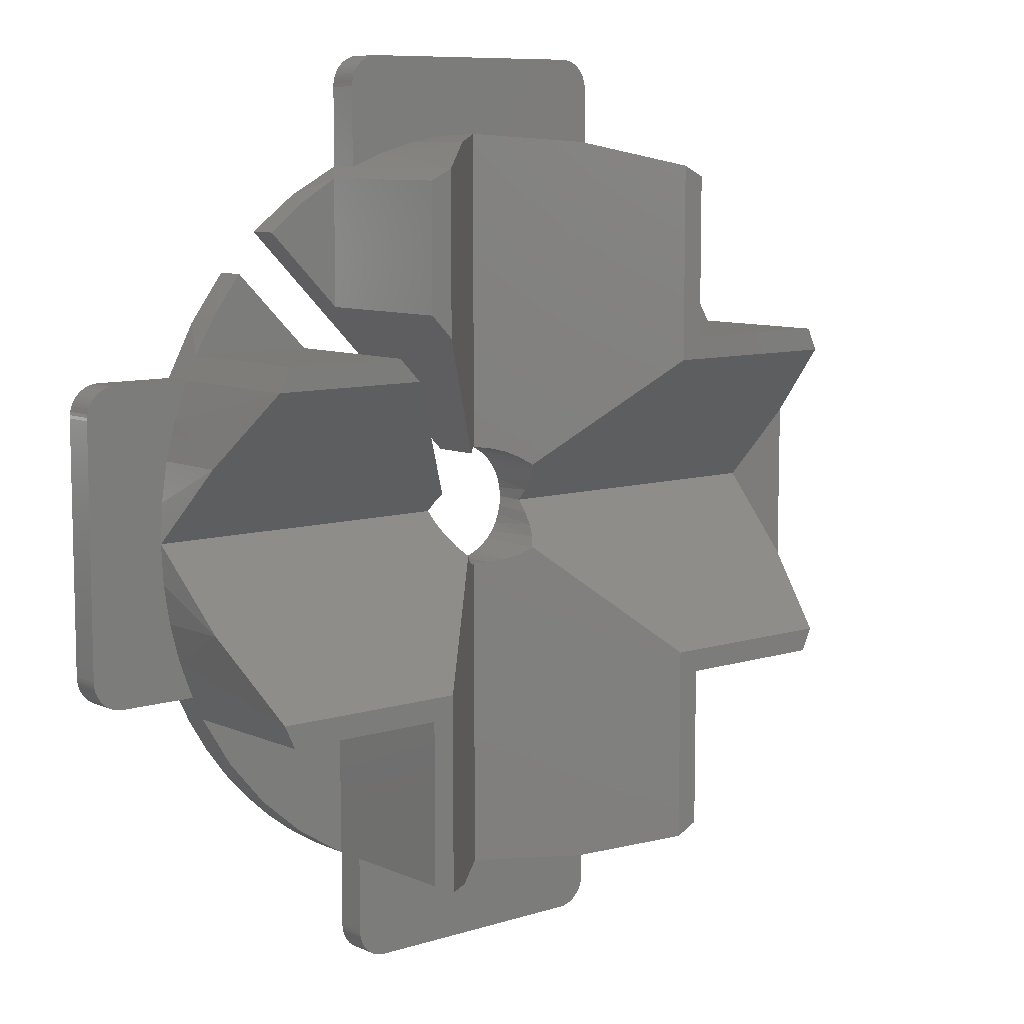
<metadata>
{"format":"stl","ext":"stl","renderer":"f3d","projection":"perspective","resolution":1024,"background":"white","views":[{"elev":8.7,"azim":-40.4,"up":"+Y"}]}
</metadata>
<code>
# stl→obj: 465 verts, 926 faces
v 10 -28 0
v 10 -28 2
v 9.99 -28.2 0
v 9.99 -28.2 2
v 9.962 -28.39 2
v 9.962 -28.39 0
v 9.914 -28.58 2
v 9.914 -28.58 0
v 9.848 -28.77 2
v 9.848 -28.77 0
v 9.764 -28.94 2
v 9.764 -28.94 0
v 9.663 -29.11 0
v 9.663 -29.11 2
v 9.546 -29.27 2
v 9.546 -29.27 0
v 9.414 -29.41 2
v 9.414 -29.41 0
v 9.269 -29.55 2
v 9.269 -29.55 0
v 9.111 -29.66 2
v 9.111 -29.66 0
v 8.943 -29.76 0
v 8.943 -29.76 2
v 8.765 -29.85 2
v 8.765 -29.85 0
v 8.581 -29.91 2
v 8.581 -29.91 0
v 8.39 -29.96 2
v 8.39 -29.96 0
v 8.196 -29.99 2
v 8.196 -29.99 0
v 8 -30 0
v 8 -30 2
v -8 -30 2
v -8 -30 0
v -8.196 -29.99 2
v -8.39 -29.96 2
v 2.612e-16 -25 2
v 2.567 -24.87 2
v 5.108 -24.47 2
v 7.594 -23.82 2
v 10 -22.91 2
v -2.567 -24.87 2
v -10 -28 2
v -5.108 -24.47 2
v -7.594 -23.82 2
v -10 -22.91 2
v -9.99 -28.2 2
v -9.962 -28.39 2
v -9.914 -28.58 2
v -9.848 -28.77 2
v -9.764 -28.94 2
v -9.663 -29.11 2
v -9.546 -29.27 2
v -9.414 -29.41 2
v -9.269 -29.55 2
v -9.111 -29.66 2
v -8.943 -29.76 2
v -8.765 -29.85 2
v -8.581 -29.91 2
v 30 -8 0
v 30 -8 2
v 29.99 -8.196 0
v 29.99 -8.196 2
v 29.96 -8.39 2
v 29.96 -8.39 0
v 29.91 -8.581 2
v 29.91 -8.581 0
v 29.85 -8.765 2
v 29.85 -8.765 0
v 29.76 -8.943 2
v 29.76 -8.943 0
v 29.66 -9.111 0
v 29.66 -9.111 2
v 29.55 -9.269 2
v 29.55 -9.269 0
v 29.41 -9.414 2
v 29.41 -9.414 0
v 29.27 -9.546 2
v 29.27 -9.546 0
v 29.11 -9.663 2
v 29.11 -9.663 0
v 28.94 -9.764 0
v 28.94 -9.764 2
v 28.77 -9.848 2
v 28.77 -9.848 0
v 28.58 -9.914 2
v 28.58 -9.914 0
v 28.39 -9.962 2
v 28.39 -9.962 0
v 28.2 -9.99 2
v 28.2 -9.99 0
v 28 -10 0
v 28 -10 2
v 22.91 -10 2
v 22.91 -10 0
v 23.82 -7.594 2
v 24.47 -5.108 2
v 24.87 -2.567 2
v 25 -2.22e-15 2
v 30 8 2
v 28 10 2
v 28.2 9.99 2
v 24.87 2.567 2
v 24.47 5.108 2
v 23.82 7.594 2
v 22.91 10 2
v 29.99 8.196 2
v 29.96 8.39 2
v 29.91 8.581 2
v 29.85 8.765 2
v 29.76 8.943 2
v 29.66 9.111 2
v 29.55 9.269 2
v 29.41 9.414 2
v 29.27 9.546 2
v 29.11 9.663 2
v 28.94 9.764 2
v 28.77 9.848 2
v 28.58 9.914 2
v 28.39 9.962 2
v 28 10 0
v 28.2 9.99 0
v 28.39 9.962 0
v 28.58 9.914 0
v 28.77 9.848 0
v 28.94 9.764 0
v 29.11 9.663 0
v 29.27 9.546 0
v 29.41 9.414 0
v 29.55 9.269 0
v 29.66 9.111 0
v 29.76 8.943 0
v 29.85 8.765 0
v 29.91 8.581 0
v 29.96 8.39 0
v 29.99 8.196 0
v 30 8 0
v 22.91 10 0
v -30 8 0
v -30 8 2
v -29.99 8.196 0
v -29.99 8.196 2
v -29.96 8.39 2
v -29.96 8.39 0
v -29.91 8.581 2
v -29.91 8.581 0
v -29.85 8.765 2
v -29.85 8.765 0
v -29.76 8.943 2
v -29.76 8.943 0
v -29.66 9.111 0
v -29.66 9.111 2
v -29.55 9.269 2
v -29.55 9.269 0
v -29.41 9.414 2
v -29.41 9.414 0
v -29.27 9.546 2
v -29.27 9.546 0
v -29.11 9.663 2
v -29.11 9.663 0
v -28.94 9.764 0
v -28.94 9.764 2
v -28.77 9.848 2
v -28.77 9.848 0
v -28.58 9.914 2
v -28.58 9.914 0
v -28.39 9.962 2
v -28.39 9.962 0
v -28.2 9.99 2
v -28.2 9.99 0
v -28 10 0
v -28 10 2
v -22.91 10 2
v -22.91 10 0
v -25 -1.665e-15 2
v -24.87 2.567 2
v -24.47 5.108 2
v -23.82 7.594 2
v -29.99 -8.196 2
v -29.96 -8.39 2
v -30 -8 2
v -29.91 -8.581 2
v -29.85 -8.765 2
v -24.87 -2.567 2
v -24.47 -5.108 2
v -23.82 -7.594 2
v -22.91 -10 2
v -29.76 -8.943 2
v -29.66 -9.111 2
v -29.55 -9.269 2
v -29.41 -9.414 2
v -29.27 -9.546 2
v -29.11 -9.663 2
v -28.94 -9.764 2
v -28.77 -9.848 2
v -28.58 -9.914 2
v -28.39 -9.962 2
v -28.2 -9.99 2
v -28 -10 2
v -28 -10 0
v -28.2 -9.99 0
v -28.39 -9.962 0
v -28.58 -9.914 0
v -28.77 -9.848 0
v -28.94 -9.764 0
v -29.11 -9.663 0
v -29.27 -9.546 0
v -29.41 -9.414 0
v -29.55 -9.269 0
v -29.66 -9.111 0
v -29.76 -8.943 0
v -29.85 -8.765 0
v -29.91 -8.581 0
v -29.96 -8.39 0
v -29.99 -8.196 0
v -30 -8 0
v -22.91 -10 0
v 8 30 0
v 8 30 2
v 8.196 29.99 0
v 8.196 29.99 2
v 8.39 29.96 2
v 8.39 29.96 0
v 8.581 29.91 2
v 8.581 29.91 0
v 8.765 29.85 2
v 8.765 29.85 0
v 8.943 29.76 2
v 8.943 29.76 0
v 9.111 29.66 0
v 9.111 29.66 2
v 9.269 29.55 2
v 9.269 29.55 0
v 9.414 29.41 2
v 9.414 29.41 0
v 9.546 29.27 2
v 9.546 29.27 0
v 9.663 29.11 2
v 9.663 29.11 0
v 9.764 28.94 0
v 9.764 28.94 2
v 9.848 28.77 2
v 9.848 28.77 0
v 9.914 28.58 2
v 9.914 28.58 0
v 9.962 28.39 2
v 9.962 28.39 0
v 9.99 28.2 2
v 9.99 28.2 0
v 10 28 0
v 10 28 2
v 10 22.91 2
v 10 22.91 0
v -3.331e-15 25 2
v -8 30 2
v -9.99 28.2 2
v -10 28 2
v -2.567 24.87 2
v -5.108 24.47 2
v -7.594 23.82 2
v -10 22.91 2
v -8.196 29.99 2
v -8.39 29.96 2
v -8.581 29.91 2
v -8.765 29.85 2
v -8.943 29.76 2
v -9.111 29.66 2
v -9.269 29.55 2
v -9.414 29.41 2
v -9.546 29.27 2
v -9.663 29.11 2
v -9.764 28.94 2
v -9.848 28.77 2
v -9.914 28.58 2
v -9.962 28.39 2
v 2.567 24.87 2
v 5.108 24.47 2
v 7.594 23.82 2
v -10 28 0
v -9.99 28.2 0
v -9.962 28.39 0
v -9.914 28.58 0
v -9.848 28.77 0
v -9.764 28.94 0
v -9.663 29.11 0
v -9.546 29.27 0
v -9.414 29.41 0
v -9.269 29.55 0
v -9.111 29.66 0
v -8.943 29.76 0
v -8.765 29.85 0
v -8.581 29.91 0
v -8.39 29.96 0
v -8.196 29.99 0
v -8 30 0
v -10 22.91 0
v -8.196 -29.99 0
v -8.39 -29.96 0
v -8.581 -29.91 0
v -8.765 -29.85 0
v -8.943 -29.76 0
v -9.111 -29.66 0
v -9.269 -29.55 0
v -9.414 -29.41 0
v -9.546 -29.27 0
v -9.663 -29.11 0
v -9.764 -28.94 0
v -9.848 -28.77 0
v -9.914 -28.58 0
v -9.962 -28.39 0
v -9.99 -28.2 0
v -10 -28 0
v -10 -22.91 0
v 10 -22.91 0
v 0.01685 -4 0
v -0.6108 -3.953 0
v 0.644 -3.948 0
v 12.09 -21.88 0
v 1.255 -3.798 0
v 14.08 -20.66 0
v 15.95 -19.25 0
v -12.09 -21.88 0
v -1.223 -3.808 0
v -14.08 -20.66 0
v -15.95 -19.25 0
v -1.805 -3.569 0
v -17.68 -17.68 0
v -19.25 -15.95 0
v -2.343 -3.242 0
v -20.66 -14.08 0
v -2.822 -2.834 0
v -21.88 -12.09 0
v -3.232 -2.357 0
v -3.562 -1.82 0
v -3.803 -1.239 0
v -3.95 -0.6274 0
v -4 4.898e-16 0
v -21.14 13.34 0
v -3.787 1.287 0
v -18.88 16.38 0
v -3.946 0.6523 0
v 1.835 -3.554 0
v 17.68 -17.68 0
v 19.25 -15.95 0
v 2.37 -3.222 0
v 20.66 -14.08 0
v 21.88 -12.09 0
v 2.846 -2.811 0
v 3.252 -2.329 0
v 3.577 -1.79 0
v 3.813 -1.207 0
v 3.956 -0.5941 0
v 4 0.03369 0
v 3.945 0.6607 0
v 3.793 1.271 0
v 3.546 1.85 0
v 3.212 2.384 0
v 2.798 2.858 0
v 21.88 12.09 0
v 20.66 14.08 0
v 2.316 3.262 0
v 19.25 15.95 0
v 1.775 3.584 0
v 17.68 17.68 0
v 15.95 19.25 0
v 1.191 3.819 0
v 14.08 20.66 0
v 12.09 21.88 0
v 0.5774 3.958 0
v -0.05054 4 0
v -0.6773 3.942 0
v -1.287 3.787 0
v -13.34 21.14 0
v -16.38 18.88 0
v -22.2 11.5 2
v -20.69 14.04 2
v -18.88 16.38 2
v -24.47 5.108 7.108
v -22.2 11.5 12
v -22.91 10 12
v -22.2 -11.5 2
v -20.18 -14.76 2
v -17.68 -17.68 2
v -14.76 -20.18 2
v -11.5 -22.2 2
v -11.5 -22.2 12
v -10 -22.91 12
v -5.108 -24.47 7.108
v -22.2 -11.5 12
v -22.91 -10 12
v -24.47 -5.108 7.108
v 22.2 -11.5 2
v 20.18 -14.76 2
v 17.68 -17.68 2
v 24.47 -5.108 7.108
v 22.2 -11.5 12
v 22.91 -10 12
v 14.76 -20.18 2
v 11.5 -22.2 2
v 11.5 -22.2 12
v 10 -22.91 12
v 5.108 -24.47 7.108
v 11.5 22.2 2
v 14.76 20.18 2
v 17.68 17.68 2
v 5.108 24.47 7.108
v 11.5 22.2 12
v 10 22.91 12
v 20.18 14.76 2
v 22.2 11.5 2
v 22.2 11.5 12
v 22.91 10 12
v 24.47 5.108 7.108
v -1.287 3.787 3.287
v -11.5 14 2
v -16.38 18.88 2
v -11.5 14 12
v -10 12.5 12
v -14 11.5 12
v -12.5 10 12
v -14 11.5 2
v -3.787 1.287 3.287
v -3.946 0.6523 2.652
v -4 -1.665e-15 2
v -0.6523 3.946 2.652
v -3.331e-15 4 2
v 0.7804 3.923 2.78
v 1.531 3.696 3.531
v 2.222 3.326 4.222
v 2.828 2.828 4.828
v 3.326 2.222 4.222
v 3.696 1.531 3.531
v 3.923 0.7804 2.78
v 4 -2.22e-15 2
v 3.923 -0.7804 2.78
v 3.696 -1.531 3.531
v 3.326 -2.222 4.222
v 2.828 -2.828 4.828
v 2.222 -3.326 4.222
v 1.531 -3.696 3.531
v 0.7804 -3.923 2.78
v 3.004e-15 -4 2
v -0.7804 -3.923 2.78
v -1.531 -3.696 3.531
v -2.222 -3.326 4.222
v -2.828 -2.828 4.828
v -3.326 -2.222 4.222
v -3.696 -1.531 3.531
v -3.923 -0.7804 2.78
v -11.5 22.2 12
v -10 22.91 12
v -14.04 20.69 2
v -11.5 22.2 2
v -11.5 -11.5 2
v -11.5 -11.5 12
v 11.5 -11.5 2
v 11.5 -11.5 12
v 11.5 11.5 2
v 11.5 11.5 12
v 10 -10 12
v 10 10 12
v -5.108 24.47 7.108
v -10 -10 12
f 1 2 3
f 3 2 4
f 5 3 4
f 5 6 3
f 5 7 6
f 6 7 8
f 8 7 9
f 10 9 11
f 12 11 13
f 12 10 11
f 11 14 13
f 13 14 15
f 16 15 17
f 18 17 19
f 20 19 21
f 22 21 23
f 22 20 21
f 21 24 23
f 23 24 25
f 26 25 27
f 28 27 29
f 30 29 31
f 32 31 33
f 32 30 31
f 31 34 33
f 30 28 29
f 28 26 27
f 26 23 25
f 20 18 19
f 18 16 17
f 16 13 15
f 10 8 9
f 34 35 33
f 33 35 36
f 35 34 37
f 37 34 31
f 38 31 29
f 39 29 5
f 4 39 5
f 4 2 39
f 39 2 40
f 40 2 41
f 41 2 42
f 42 2 43
f 27 25 29
f 29 25 24
f 21 29 24
f 21 19 29
f 29 19 17
f 15 29 17
f 15 14 29
f 29 14 11
f 9 29 11
f 9 7 29
f 29 7 5
f 44 45 39
f 44 46 45
f 45 46 47
f 48 45 47
f 45 49 39
f 39 49 50
f 38 50 51
f 52 38 51
f 52 53 38
f 38 53 54
f 55 38 54
f 55 56 38
f 38 56 57
f 58 38 57
f 58 59 38
f 38 59 60
f 61 38 60
f 38 37 31
f 50 38 39
f 39 38 29
f 62 63 64
f 64 63 65
f 66 64 65
f 66 67 64
f 66 68 67
f 67 68 69
f 69 68 70
f 71 70 72
f 73 72 74
f 73 71 72
f 72 75 74
f 74 75 76
f 77 76 78
f 79 78 80
f 81 80 82
f 83 82 84
f 83 81 82
f 82 85 84
f 84 85 86
f 87 86 88
f 89 88 90
f 91 90 92
f 93 92 94
f 93 91 92
f 92 95 94
f 91 89 90
f 89 87 88
f 87 84 86
f 81 79 80
f 79 77 78
f 77 74 76
f 71 69 70
f 95 96 94
f 94 96 97
f 95 92 96
f 96 92 90
f 88 96 90
f 88 86 96
f 96 86 85
f 82 96 85
f 82 80 96
f 96 80 78
f 76 96 78
f 76 75 96
f 96 75 72
f 70 96 72
f 70 98 96
f 70 99 98
f 70 100 99
f 70 63 100
f 70 68 63
f 63 68 66
f 65 63 66
f 100 63 101
f 101 63 102
f 103 102 104
f 103 101 102
f 103 105 101
f 103 106 105
f 103 107 106
f 103 108 107
f 109 110 102
f 102 110 111
f 112 102 111
f 112 113 102
f 102 113 114
f 115 102 114
f 115 116 102
f 102 116 117
f 118 102 117
f 118 119 102
f 102 119 120
f 121 102 120
f 121 122 102
f 102 122 104
f 123 103 124
f 124 103 104
f 122 124 104
f 122 125 124
f 122 121 125
f 125 121 126
f 126 121 120
f 127 120 119
f 128 119 129
f 128 127 119
f 119 118 129
f 129 118 117
f 130 117 116
f 131 116 115
f 132 115 114
f 133 114 134
f 133 132 114
f 114 113 134
f 134 113 112
f 135 112 111
f 136 111 110
f 137 110 109
f 138 109 139
f 138 137 109
f 109 102 139
f 137 136 110
f 136 135 111
f 135 134 112
f 132 131 115
f 131 130 116
f 130 129 117
f 127 126 120
f 123 140 103
f 103 140 108
f 141 142 143
f 143 142 144
f 145 143 144
f 145 146 143
f 145 147 146
f 146 147 148
f 148 147 149
f 150 149 151
f 152 151 153
f 152 150 151
f 151 154 153
f 153 154 155
f 156 155 157
f 158 157 159
f 160 159 161
f 162 161 163
f 162 160 161
f 161 164 163
f 163 164 165
f 166 165 167
f 168 167 169
f 170 169 171
f 172 171 173
f 172 170 171
f 171 174 173
f 170 168 169
f 168 166 167
f 166 163 165
f 160 158 159
f 158 156 157
f 156 153 155
f 150 148 149
f 174 175 173
f 173 175 176
f 171 142 174
f 171 169 142
f 142 169 167
f 165 142 167
f 165 164 142
f 142 164 161
f 159 142 161
f 159 157 142
f 142 157 155
f 154 142 155
f 154 151 142
f 142 151 149
f 147 142 149
f 147 145 142
f 142 145 144
f 174 142 177
f 178 174 177
f 178 179 174
f 174 179 180
f 175 174 180
f 181 182 183
f 183 182 184
f 185 183 184
f 185 186 183
f 185 187 186
f 185 188 187
f 185 189 188
f 185 190 189
f 189 190 191
f 192 189 191
f 192 193 189
f 189 193 194
f 195 189 194
f 195 196 189
f 189 196 197
f 198 189 197
f 198 199 189
f 189 199 200
f 201 189 200
f 186 177 183
f 183 177 142
f 202 201 203
f 203 201 200
f 199 203 200
f 199 204 203
f 199 198 204
f 204 198 205
f 205 198 197
f 206 197 196
f 207 196 208
f 207 206 196
f 196 195 208
f 208 195 194
f 209 194 193
f 210 193 192
f 211 192 191
f 212 191 213
f 212 211 191
f 191 190 213
f 213 190 185
f 214 185 184
f 215 184 182
f 216 182 181
f 217 181 218
f 217 216 181
f 181 183 218
f 216 215 182
f 215 214 184
f 214 213 185
f 211 210 192
f 210 209 193
f 209 208 194
f 206 205 197
f 202 219 201
f 201 219 189
f 220 221 222
f 222 221 223
f 224 222 223
f 224 225 222
f 224 226 225
f 225 226 227
f 227 226 228
f 229 228 230
f 231 230 232
f 231 229 230
f 230 233 232
f 232 233 234
f 235 234 236
f 237 236 238
f 239 238 240
f 241 240 242
f 241 239 240
f 240 243 242
f 242 243 244
f 245 244 246
f 247 246 248
f 249 248 250
f 251 250 252
f 251 249 250
f 250 253 252
f 249 247 248
f 247 245 246
f 245 242 244
f 239 237 238
f 237 235 236
f 235 232 234
f 229 227 228
f 253 254 252
f 252 254 255
f 221 256 250
f 248 221 250
f 248 246 221
f 221 246 244
f 243 221 244
f 243 240 221
f 221 240 238
f 236 221 238
f 236 234 221
f 221 234 233
f 230 221 233
f 230 228 221
f 221 228 226
f 224 221 226
f 224 223 221
f 221 257 256
f 256 257 258
f 259 256 258
f 259 260 256
f 259 261 260
f 259 262 261
f 259 263 262
f 264 265 257
f 257 265 266
f 267 257 266
f 267 268 257
f 257 268 269
f 270 257 269
f 270 271 257
f 257 271 272
f 273 257 272
f 273 274 257
f 257 274 275
f 276 257 275
f 276 277 257
f 257 277 258
f 256 278 250
f 250 278 253
f 253 278 279
f 280 253 279
f 280 254 253
f 281 259 282
f 282 259 258
f 277 282 258
f 277 283 282
f 277 276 283
f 283 276 284
f 284 276 275
f 285 275 274
f 286 274 287
f 286 285 274
f 274 273 287
f 287 273 272
f 288 272 271
f 289 271 270
f 290 270 269
f 291 269 292
f 291 290 269
f 269 268 292
f 292 268 267
f 293 267 266
f 294 266 265
f 295 265 264
f 296 264 297
f 296 295 264
f 264 257 297
f 295 294 265
f 294 293 266
f 293 292 267
f 290 289 270
f 289 288 271
f 288 287 272
f 285 284 275
f 281 298 259
f 259 298 263
f 36 35 299
f 299 35 37
f 38 299 37
f 38 300 299
f 38 61 300
f 300 61 301
f 301 61 60
f 302 60 59
f 303 59 304
f 303 302 59
f 59 58 304
f 304 58 57
f 305 57 56
f 306 56 55
f 307 55 54
f 308 54 309
f 308 307 54
f 54 53 309
f 309 53 52
f 310 52 51
f 311 51 50
f 312 50 49
f 313 49 314
f 313 312 49
f 49 45 314
f 312 311 50
f 311 310 51
f 310 309 52
f 307 306 55
f 306 305 56
f 305 304 57
f 302 301 60
f 45 48 314
f 314 48 315
f 220 297 221
f 221 297 257
f 141 218 142
f 142 218 183
f 62 139 63
f 63 139 102
f 1 316 2
f 2 316 43
f 33 36 32
f 32 36 299
f 30 299 300
f 28 300 301
f 26 301 302
f 23 302 303
f 22 303 304
f 20 304 305
f 18 305 306
f 16 306 307
f 13 307 308
f 12 308 309
f 10 309 310
f 8 310 311
f 6 311 312
f 3 312 313
f 1 313 314
f 316 314 315
f 317 315 318
f 317 316 315
f 317 319 316
f 316 319 320
f 320 319 321
f 322 321 323
f 322 320 321
f 3 6 312
f 6 8 311
f 8 10 310
f 10 12 309
f 12 13 308
f 13 16 307
f 16 18 306
f 18 20 305
f 20 22 304
f 22 23 303
f 23 26 302
f 26 28 301
f 28 30 300
f 30 32 299
f 315 324 318
f 318 324 325
f 325 324 326
f 327 325 326
f 327 328 325
f 327 329 328
f 328 329 330
f 331 330 332
f 333 332 334
f 219 333 334
f 219 335 333
f 219 336 335
f 219 337 336
f 219 338 337
f 219 339 338
f 219 176 339
f 219 218 176
f 219 202 218
f 218 202 203
f 204 218 203
f 204 205 218
f 218 205 206
f 207 218 206
f 207 208 218
f 218 208 209
f 210 218 209
f 210 211 218
f 218 211 212
f 213 218 212
f 213 214 218
f 218 214 215
f 216 218 215
f 216 217 218
f 218 141 176
f 176 141 173
f 173 141 172
f 172 141 143
f 146 172 143
f 146 148 172
f 172 148 150
f 152 172 150
f 152 153 172
f 172 153 156
f 158 172 156
f 158 160 172
f 172 160 162
f 163 172 162
f 163 166 172
f 172 166 168
f 170 172 168
f 340 341 176
f 340 342 341
f 341 343 176
f 176 343 339
f 333 331 332
f 331 328 330
f 321 344 323
f 323 344 345
f 345 344 346
f 346 344 347
f 348 347 349
f 348 346 347
f 347 350 349
f 349 350 97
f 97 350 351
f 352 97 351
f 352 353 97
f 97 353 354
f 355 97 354
f 355 140 97
f 355 356 140
f 140 356 357
f 358 140 357
f 358 359 140
f 140 359 360
f 361 360 362
f 361 140 360
f 360 363 362
f 362 363 364
f 364 363 365
f 366 365 367
f 366 364 365
f 365 368 367
f 367 368 369
f 369 368 370
f 370 368 371
f 255 371 372
f 298 372 373
f 374 298 373
f 374 375 298
f 374 376 375
f 297 220 296
f 296 220 222
f 295 222 225
f 294 225 227
f 293 227 229
f 292 229 231
f 291 231 232
f 290 232 235
f 289 235 237
f 288 237 239
f 287 239 241
f 286 241 242
f 285 242 245
f 284 245 247
f 283 247 249
f 282 249 251
f 281 251 252
f 298 252 255
f 372 298 255
f 281 282 251
f 282 283 249
f 283 284 247
f 284 285 245
f 285 286 242
f 286 287 241
f 287 288 239
f 288 289 237
f 289 290 235
f 290 291 232
f 291 292 231
f 292 293 229
f 293 294 227
f 294 295 225
f 295 296 222
f 255 370 371
f 97 140 139
f 62 97 139
f 62 94 97
f 62 93 94
f 62 91 93
f 62 79 91
f 62 64 79
f 79 64 67
f 69 79 67
f 69 71 79
f 79 71 73
f 74 79 73
f 74 77 79
f 124 125 123
f 123 125 126
f 127 123 126
f 127 128 123
f 123 128 129
f 130 123 129
f 130 131 123
f 123 131 132
f 133 123 132
f 133 134 123
f 123 134 135
f 136 123 135
f 136 137 123
f 123 137 138
f 139 123 138
f 139 140 123
f 79 81 91
f 91 81 83
f 84 91 83
f 84 89 91
f 84 87 89
f 316 1 314
f 3 313 1
f 252 298 281
f 340 176 377
f 378 340 377
f 378 342 340
f 378 379 342
f 179 380 180
f 179 178 380
f 380 178 177
f 381 175 382
f 381 377 175
f 175 377 176
f 175 180 382
f 382 180 380
f 219 383 189
f 219 334 383
f 383 334 332
f 384 332 330
f 385 330 329
f 327 385 329
f 327 386 385
f 327 326 386
f 386 326 387
f 387 326 324
f 315 387 324
f 315 48 387
f 387 48 388
f 388 48 389
f 389 48 47
f 390 47 46
f 44 390 46
f 44 39 390
f 385 384 330
f 384 383 332
f 383 391 189
f 189 391 392
f 188 392 393
f 187 393 186
f 187 188 393
f 393 177 186
f 188 189 392
f 389 47 390
f 349 97 394
f 348 394 395
f 346 395 396
f 345 396 323
f 345 346 396
f 99 397 98
f 99 100 397
f 397 100 101
f 398 96 399
f 398 394 96
f 96 394 97
f 396 400 323
f 323 400 322
f 322 400 401
f 320 401 316
f 320 322 401
f 316 401 43
f 43 401 402
f 403 43 402
f 403 42 43
f 403 404 42
f 39 40 404
f 404 40 41
f 42 404 41
f 346 348 395
f 348 349 394
f 96 98 399
f 399 98 397
f 370 255 405
f 369 405 406
f 367 406 407
f 366 407 364
f 366 367 407
f 279 408 280
f 279 278 408
f 408 278 256
f 409 405 410
f 410 405 254
f 280 410 254
f 280 408 410
f 407 411 364
f 364 411 362
f 362 411 412
f 361 412 140
f 361 362 412
f 140 412 108
f 108 412 413
f 414 108 413
f 414 107 108
f 414 415 107
f 101 105 415
f 415 105 106
f 107 415 106
f 367 369 406
f 369 370 405
f 254 405 255
f 374 416 417
f 376 417 418
f 376 374 417
f 419 417 420
f 420 417 416
f 421 422 423
f 423 422 424
f 341 423 424
f 341 342 423
f 423 342 379
f 422 380 424
f 422 382 380
f 380 177 424
f 424 177 425
f 425 177 426
f 343 341 425
f 374 373 416
f 416 373 427
f 427 373 372
f 428 372 371
f 429 371 368
f 430 368 365
f 431 365 363
f 432 363 360
f 359 432 360
f 359 433 432
f 359 358 433
f 433 358 434
f 434 358 357
f 435 357 356
f 436 356 355
f 354 436 355
f 354 437 436
f 354 353 437
f 437 353 438
f 438 353 352
f 439 352 351
f 440 351 350
f 347 440 350
f 347 441 440
f 347 344 441
f 441 344 442
f 442 344 321
f 443 321 319
f 444 319 317
f 318 444 317
f 318 445 444
f 318 325 445
f 445 325 446
f 446 325 328
f 447 328 331
f 448 331 333
f 335 448 333
f 335 449 448
f 335 336 449
f 449 336 450
f 450 336 337
f 451 337 338
f 426 338 339
f 343 426 339
f 343 425 426
f 450 337 451
f 446 328 447
f 444 443 319
f 438 352 439
f 435 356 436
f 432 431 363
f 430 365 431
f 429 368 430
f 428 371 429
f 427 372 428
f 424 425 341
f 426 451 338
f 448 447 331
f 443 442 321
f 440 439 351
f 435 434 357
f 419 420 452
f 452 420 453
f 421 381 422
f 422 381 382
f 418 417 454
f 454 417 455
f 419 452 417
f 417 452 455
f 423 377 421
f 421 377 381
f 379 378 423
f 423 378 377
f 383 384 456
f 456 384 385
f 386 456 385
f 386 387 456
f 383 456 391
f 391 456 457
f 388 457 387
f 387 457 456
f 401 458 402
f 402 458 459
f 398 459 394
f 394 459 458
f 401 400 458
f 458 400 396
f 395 458 396
f 395 394 458
f 412 411 460
f 460 411 407
f 406 460 407
f 406 405 460
f 412 460 413
f 413 460 461
f 409 461 405
f 405 461 460
f 402 459 403
f 403 459 462
f 462 459 399
f 399 459 398
f 428 429 256
f 256 429 430
f 408 430 431
f 432 408 431
f 432 463 408
f 408 463 410
f 408 256 430
f 453 420 464
f 464 420 416
f 256 416 427
f 428 256 427
f 256 464 416
f 465 448 393
f 392 465 393
f 448 449 393
f 393 449 450
f 177 450 451
f 426 177 451
f 177 393 450
f 444 445 39
f 39 445 446
f 390 446 447
f 448 390 447
f 448 465 390
f 390 465 389
f 390 39 446
f 462 440 404
f 403 462 404
f 440 441 404
f 404 441 442
f 39 442 443
f 444 39 443
f 39 404 442
f 436 437 101
f 101 437 438
f 397 438 439
f 440 397 439
f 440 462 397
f 397 462 399
f 397 101 438
f 463 432 415
f 414 463 415
f 432 433 415
f 415 433 434
f 101 434 435
f 436 101 435
f 101 415 434
f 388 389 457
f 457 389 465
f 392 457 465
f 392 391 457
f 409 410 461
f 461 410 463
f 414 461 463
f 414 413 461
f 298 455 263
f 298 375 455
f 455 375 454
f 454 375 376
f 418 454 376
f 455 452 263
f 263 452 453
f 262 453 464
f 261 464 260
f 261 262 464
f 464 256 260
f 262 263 453

</code>
